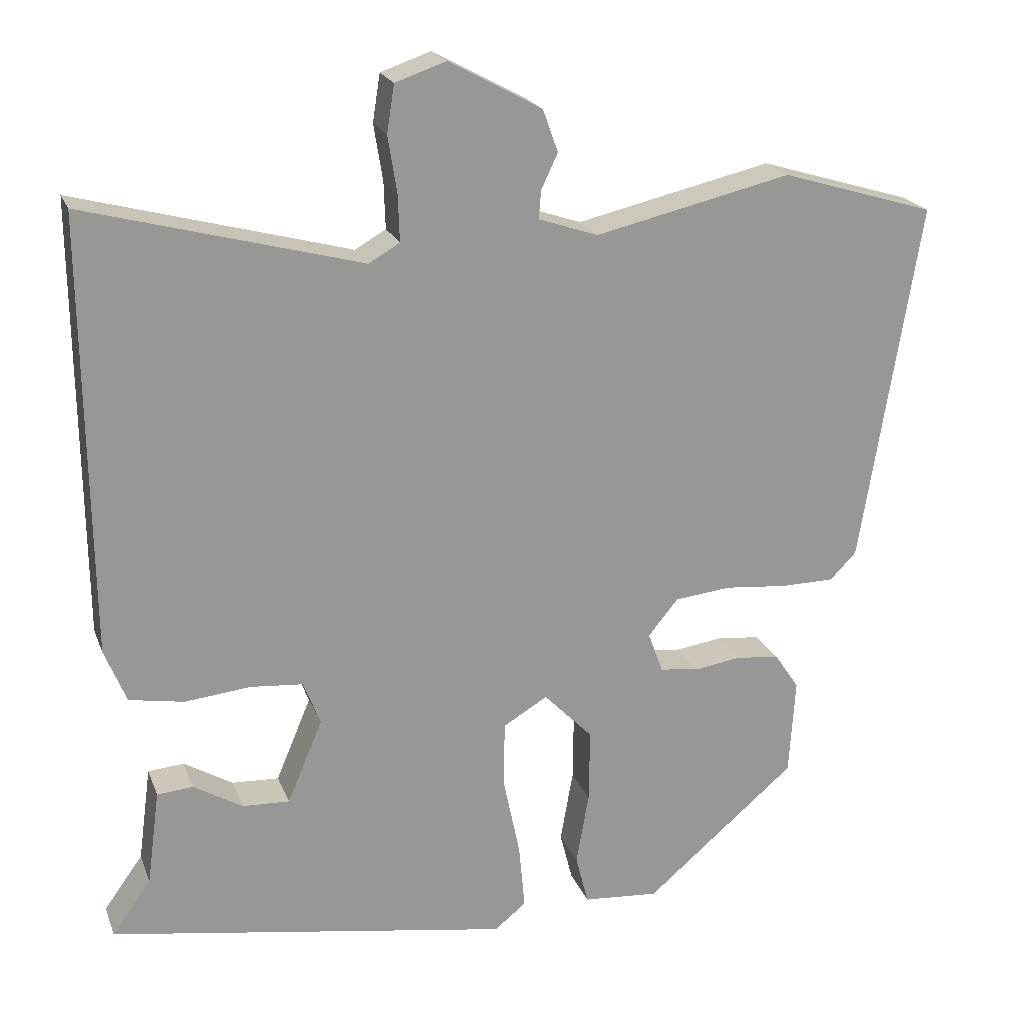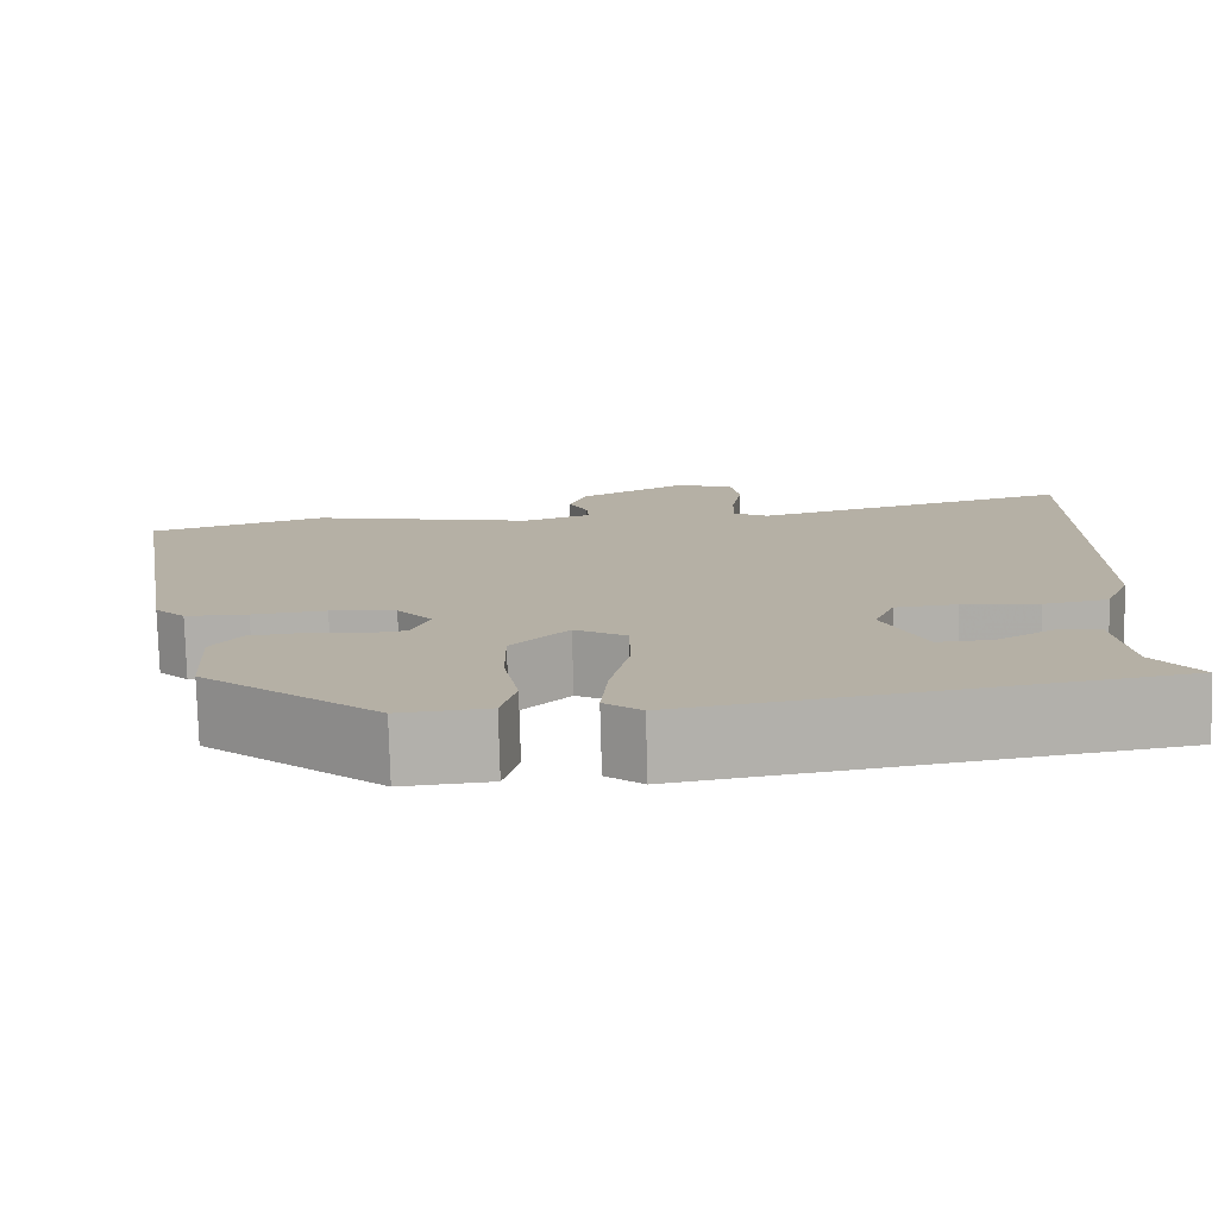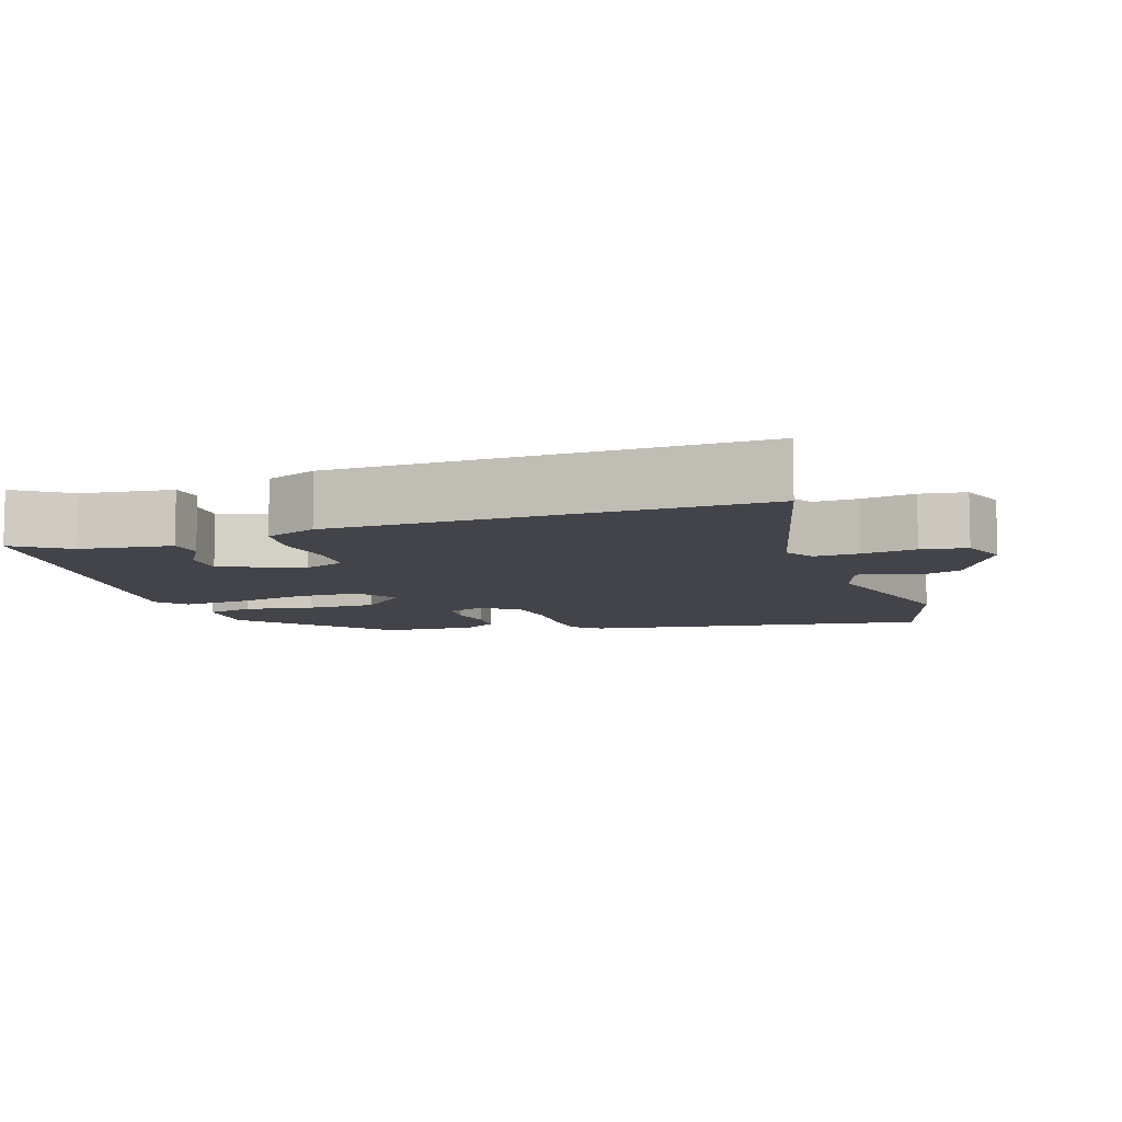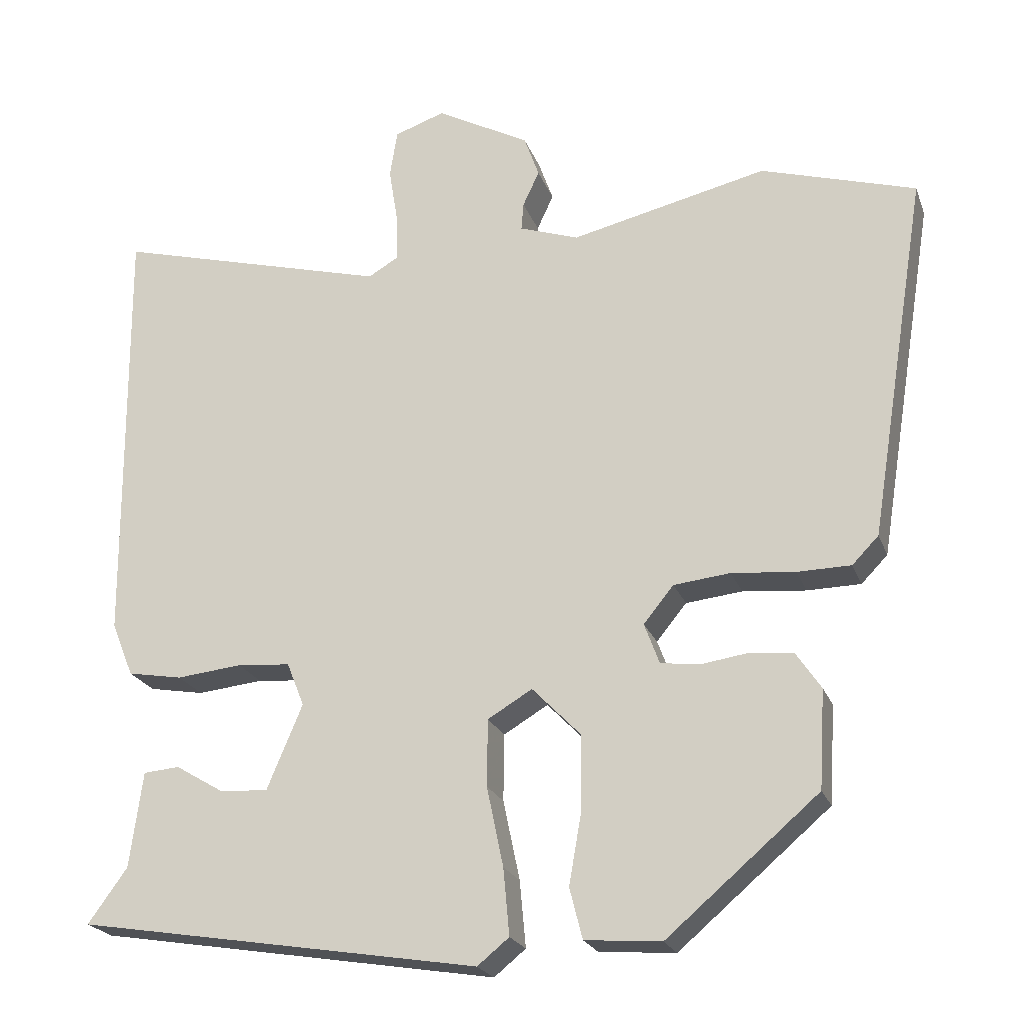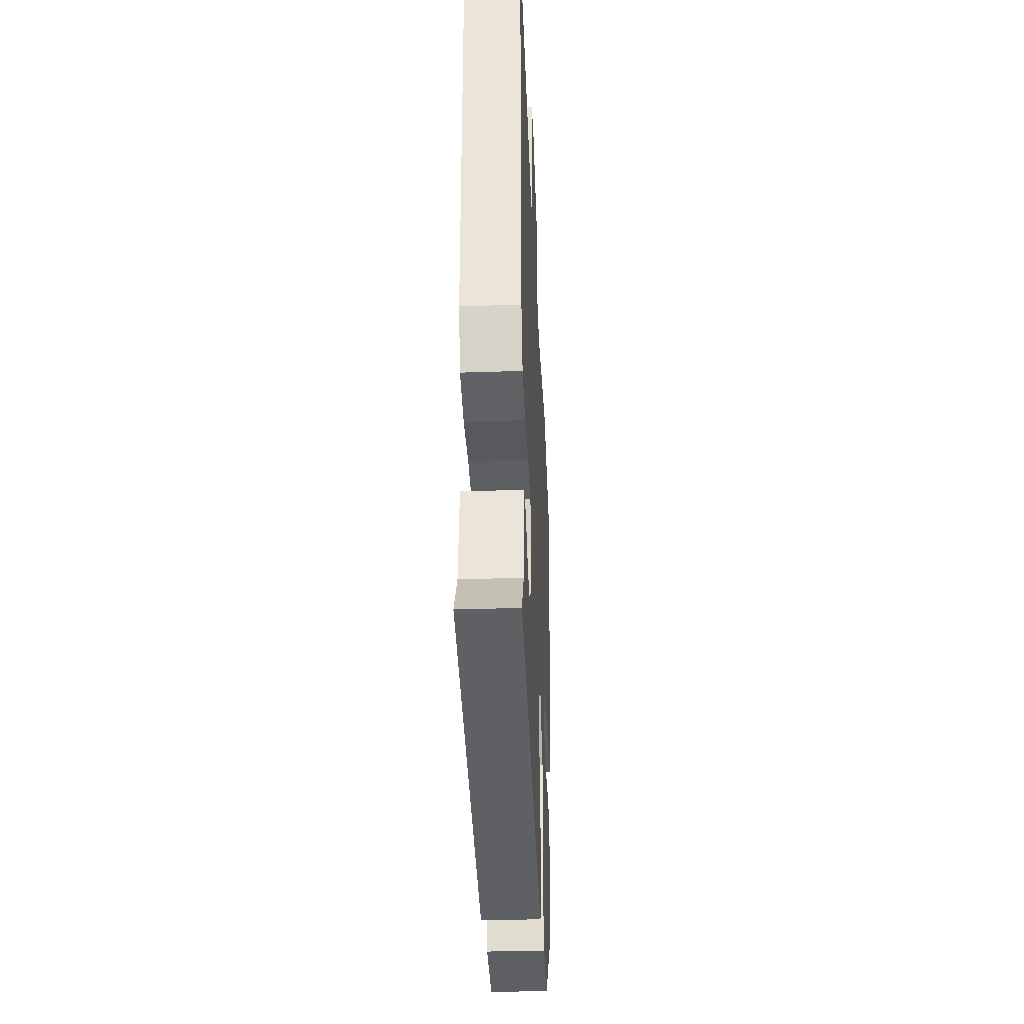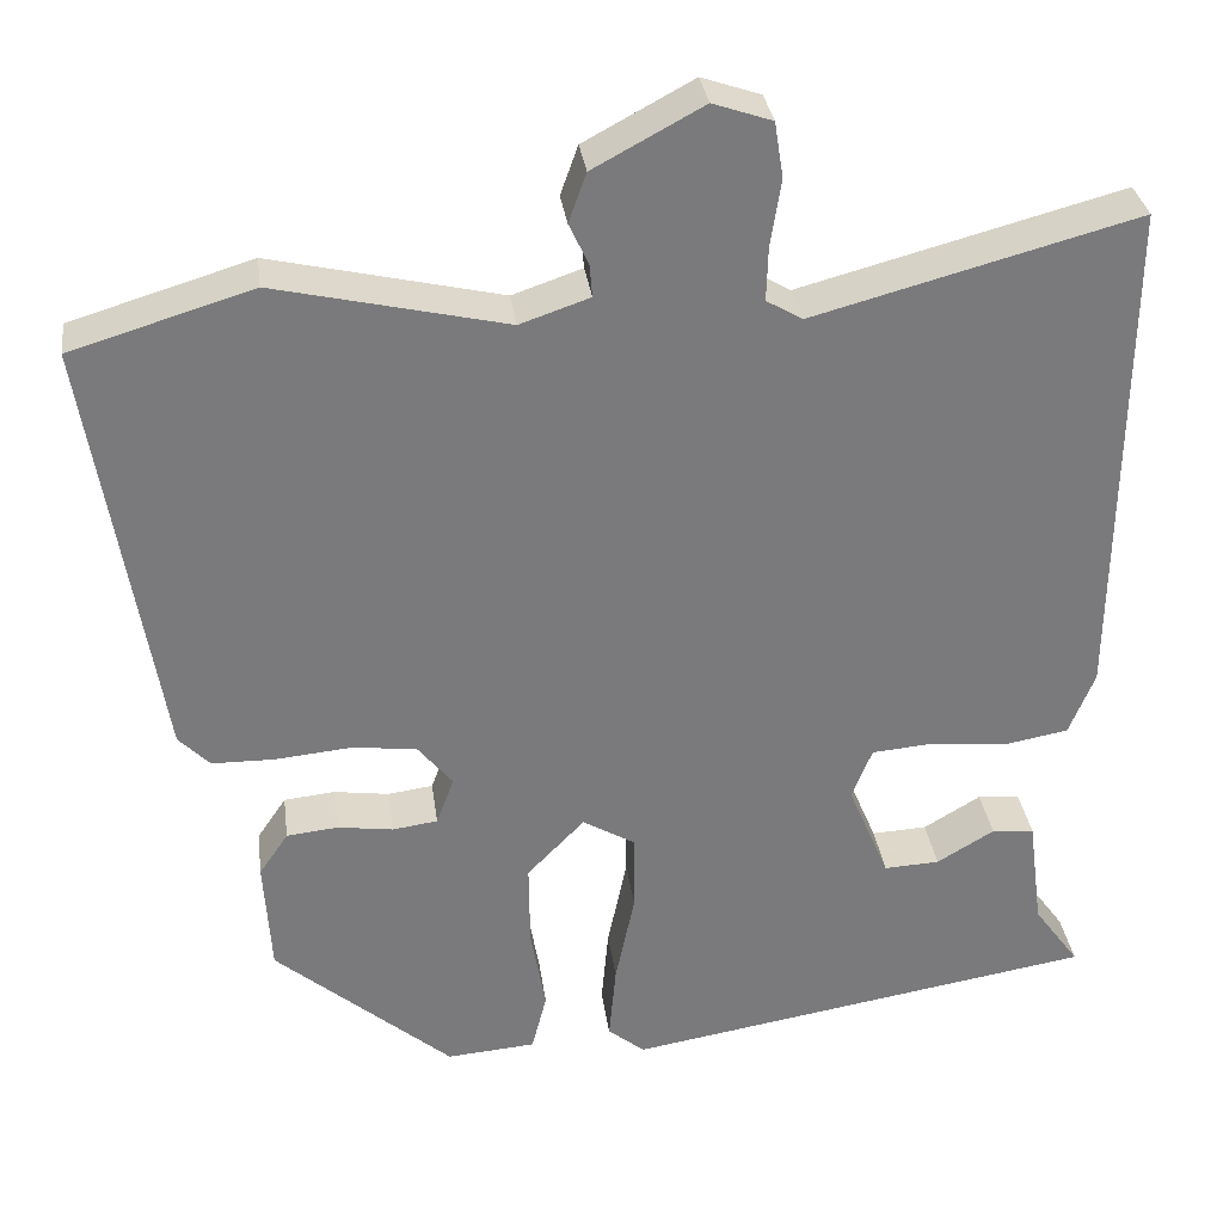
<metadata>
{"format":"obj","ext":"obj","renderer":"f3d","projection":"perspective","resolution":1024,"background":"white","views":[{"elev":21.2,"azim":-17.4,"up":"+Z"},{"elev":-78.0,"azim":-178.4,"up":"+Z"},{"elev":-8.4,"azim":-70.8,"up":"+Y"},{"elev":-22.3,"azim":17.2,"up":"+Z"},{"elev":-35.5,"azim":-87.5,"up":"+Z"},{"elev":32.2,"azim":172.4,"up":"+Z"}]}
</metadata>
<code>
v -0.512 0.07 -0.444
v -0.46 0.07 -0.372
v -0.443 0.07 -0.245
v -0.395 0.07 -0.241
v -0.33 0.07 -0.28
v -0.267 0.07 -0.283
v -0.22 0.07 -0.171
v -0.243 0.07 -0.113
v -0.313 0.07 -0.107
v -0.4 0.07 -0.116
v -0.473 0.07 -0.103
v -0.502 0.07 -0.031
v -0.507 0.07 0.549
v -0.141 0.07 0.451
v -0.1 0.07 0.475
v -0.102 0.07 0.537
v -0.114 0.07 0.612
v -0.104 0.07 0.675
v -0.037 0.07 0.698
v 0.087 0.07 0.631
v 0.107 0.07 0.575
v 0.085 0.07 0.528
v 0.082 0.07 0.491
v 0.161 0.07 0.464
v 0.422 0.07 0.524
v 0.627 0.07 0.462
v 0.549 0.07 -0.022
v 0.514 0.07 -0.058
v 0.443 0.07 -0.059
v 0.359 0.07 -0.051
v 0.284 0.07 -0.059
v 0.244 0.07 -0.108
v 0.264 0.07 -0.162
v 0.315 0.07 -0.169
v 0.378 0.07 -0.16
v 0.436 0.07 -0.166
v 0.469 0.07 -0.215
v 0.461 0.07 -0.345
v 0.26 0.07 -0.516
v 0.159 0.07 -0.508
v 0.142 0.07 -0.441
v 0.159 0.07 -0.344
v 0.16 0.07 -0.247
v 0.095 0.07 -0.18
v 0.036 0.07 -0.215
v 0.035 0.07 -0.304
v 0.057 0.07 -0.41
v 0.065 0.07 -0.498
v 0.023 0.07 -0.532
v -0.512 0 -0.444
v -0.46 0 -0.372
v -0.443 0 -0.245
v -0.395 0 -0.241
v -0.33 0 -0.28
v -0.267 0 -0.283
v -0.22 0 -0.171
v -0.243 0 -0.113
v -0.313 0 -0.107
v -0.4 0 -0.116
v -0.473 0 -0.103
v -0.502 0 -0.031
v -0.507 0 0.549
v -0.141 0 0.451
v -0.1 0 0.475
v -0.102 0 0.537
v -0.114 0 0.612
v -0.104 0 0.675
v -0.037 0 0.698
v 0.087 0 0.631
v 0.107 0 0.575
v 0.085 0 0.528
v 0.082 0 0.491
v 0.161 0 0.464
v 0.422 0 0.524
v 0.627 0 0.462
v 0.549 0 -0.022
v 0.514 0 -0.058
v 0.443 0 -0.059
v 0.359 0 -0.051
v 0.284 0 -0.059
v 0.244 0 -0.108
v 0.264 0 -0.162
v 0.315 0 -0.169
v 0.378 0 -0.16
v 0.436 0 -0.166
v 0.469 0 -0.215
v 0.461 0 -0.345
v 0.26 0 -0.516
v 0.159 0 -0.508
v 0.142 0 -0.441
v 0.159 0 -0.344
v 0.16 0 -0.247
v 0.095 0 -0.18
v 0.036 0 -0.215
v 0.035 0 -0.304
v 0.057 0 -0.41
v 0.065 0 -0.498
v 0.023 0 -0.532
f 49 1 2
f 48 49 2
f 47 48 2
f 46 47 2
f 45 46 2
f 44 45 2
f 40 41 42
f 39 40 42
f 38 39 42
f 37 38 42
f 36 37 42
f 35 36 42
f 34 35 42
f 33 34 42 43
f 32 33 43 44
f 28 29 30
f 27 28 30
f 26 27 30
f 25 26 30
f 24 25 30
f 23 24 30 31
f 20 21 22
f 19 20 22
f 18 19 22
f 17 18 22
f 16 17 22
f 15 16 22 23
f 31 32 44
f 23 31 44
f 15 23 44
f 14 15 44
f 12 13 14
f 11 12 14
f 10 11 14
f 9 10 14
f 2 3 4 5
f 2 5 6
f 44 2 6
f 8 9 14
f 7 8 14 44
f 6 7 44
f 51 50 98
f 51 98 97
f 51 97 96
f 51 96 95
f 51 95 94
f 51 94 93
f 91 90 89
f 91 89 88
f 91 88 87
f 91 87 86
f 91 86 85
f 91 85 84
f 91 84 83
f 92 91 83 82
f 93 92 82 81
f 79 78 77
f 79 77 76
f 79 76 75
f 79 75 74
f 79 74 73
f 80 79 73 72
f 71 70 69
f 71 69 68
f 71 68 67
f 71 67 66
f 71 66 65
f 72 71 65 64
f 93 81 80
f 93 80 72
f 93 72 64
f 93 64 63
f 63 62 61
f 63 61 60
f 63 60 59
f 63 59 58
f 54 53 52 51
f 55 54 51
f 55 51 93
f 63 58 57
f 93 63 57 56
f 93 56 55
f 1 50 51 2
f 2 51 52 3
f 3 52 53 4
f 4 53 54 5
f 5 54 55 6
f 6 55 56 7
f 7 56 57 8
f 8 57 58 9
f 9 58 59 10
f 10 59 60 11
f 11 60 61 12
f 12 61 62 13
f 13 62 63 14
f 14 63 64 15
f 15 64 65 16
f 16 65 66 17
f 17 66 67 18
f 18 67 68 19
f 19 68 69 20
f 20 69 70 21
f 21 70 71 22
f 22 71 72 23
f 23 72 73 24
f 24 73 74 25
f 25 74 75 26
f 26 75 76 27
f 27 76 77 28
f 28 77 78 29
f 29 78 79 30
f 30 79 80 31
f 31 80 81 32
f 32 81 82 33
f 33 82 83 34
f 34 83 84 35
f 35 84 85 36
f 36 85 86 37
f 37 86 87 38
f 38 87 88 39
f 39 88 89 40
f 40 89 90 41
f 41 90 91 42
f 42 91 92 43
f 43 92 93 44
f 44 93 94 45
f 45 94 95 46
f 46 95 96 47
f 47 96 97 48
f 48 97 98 49
f 49 98 50 1

</code>
